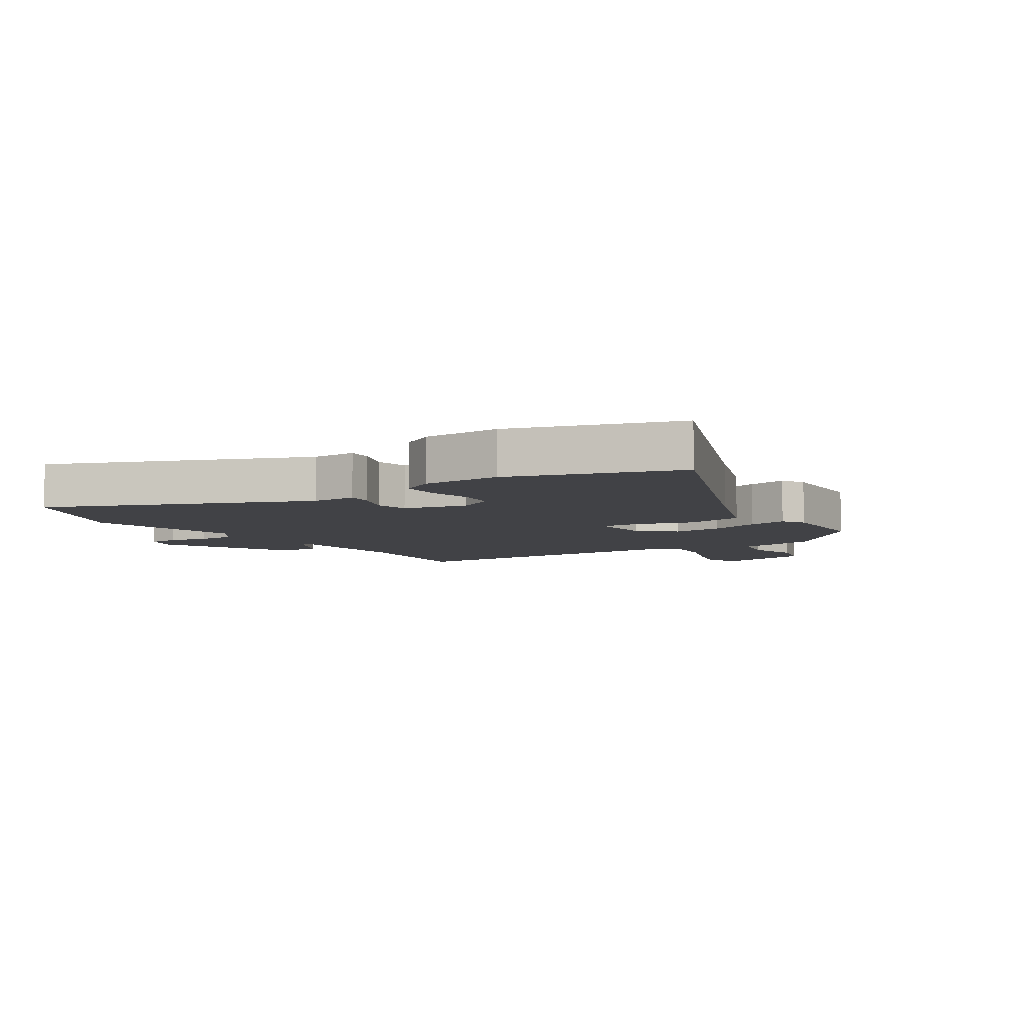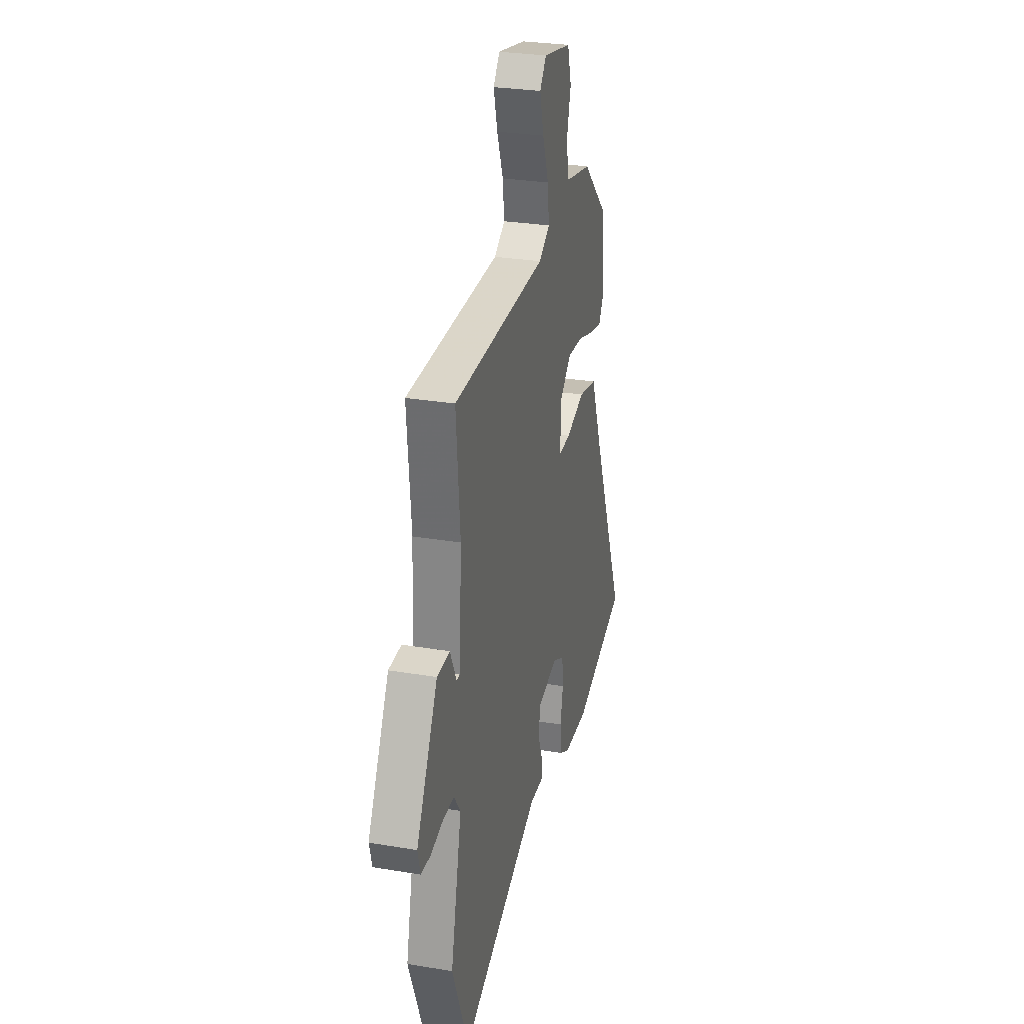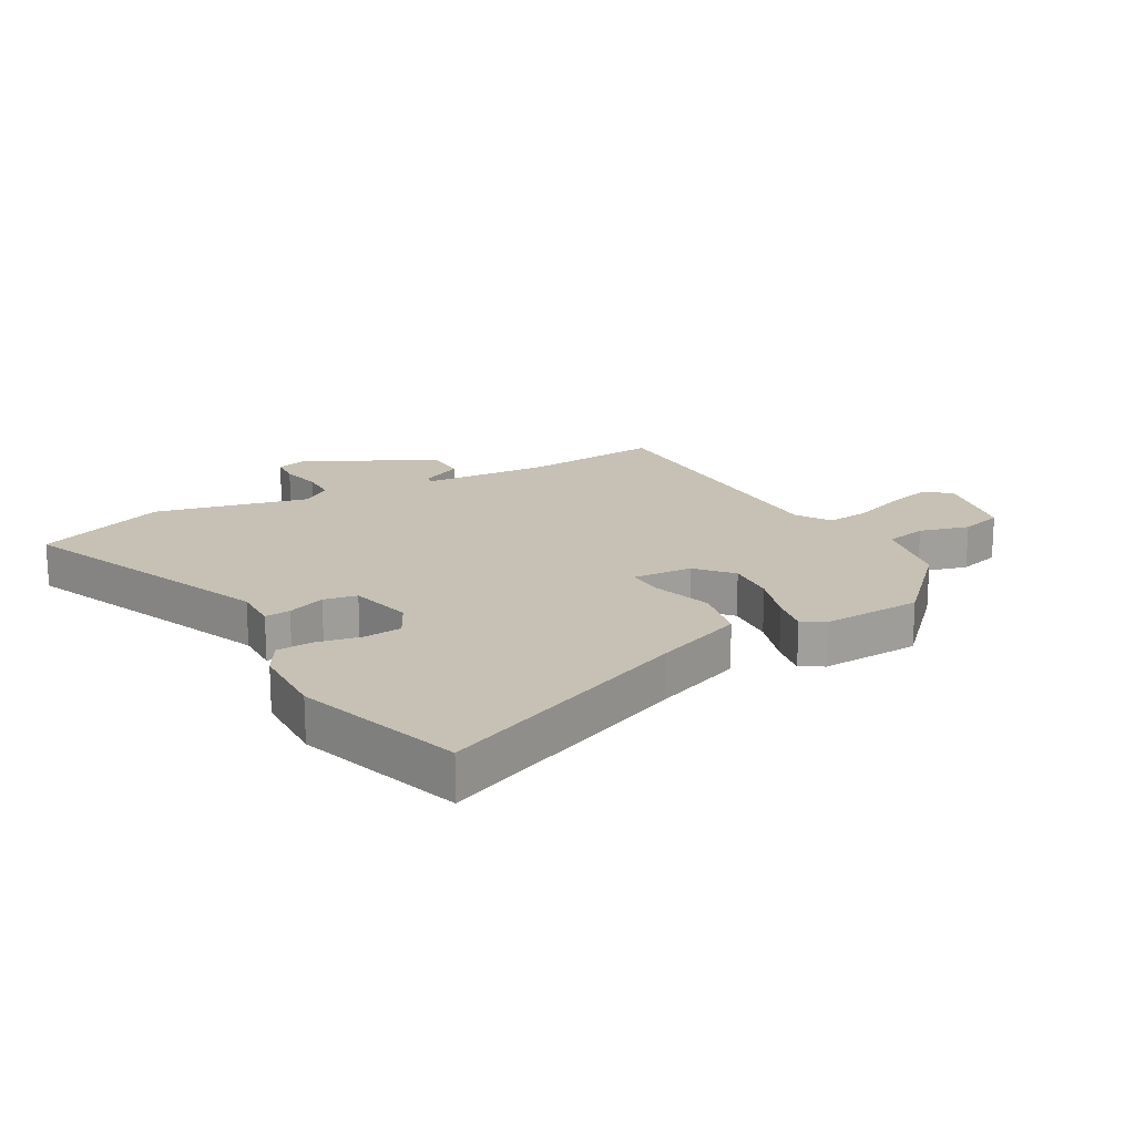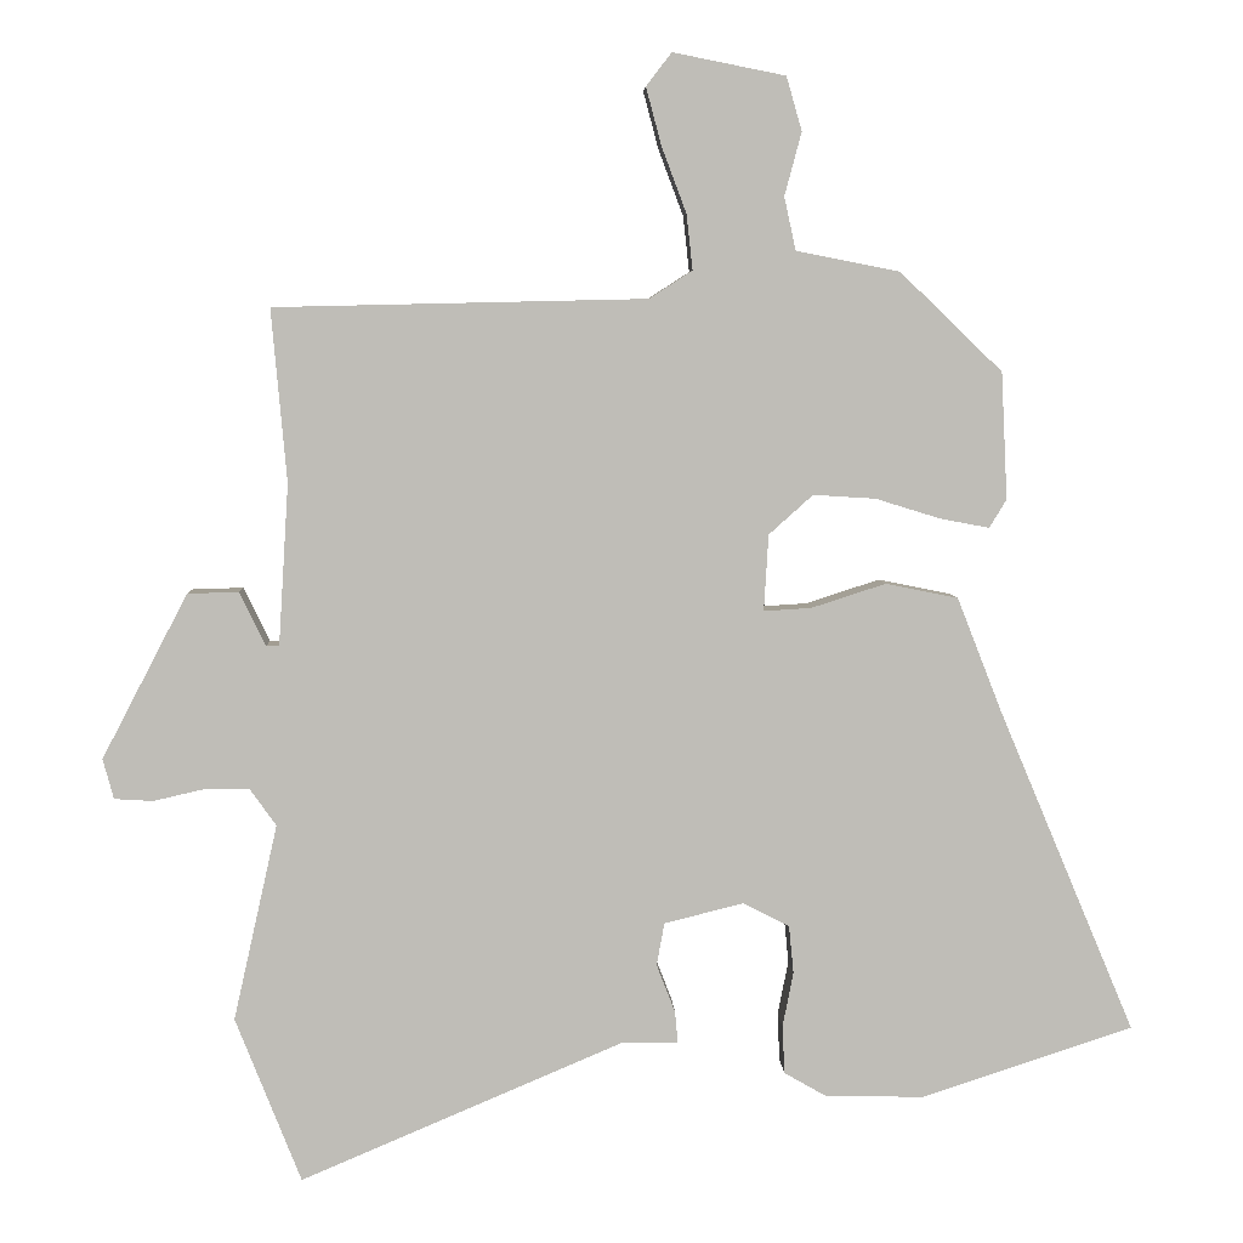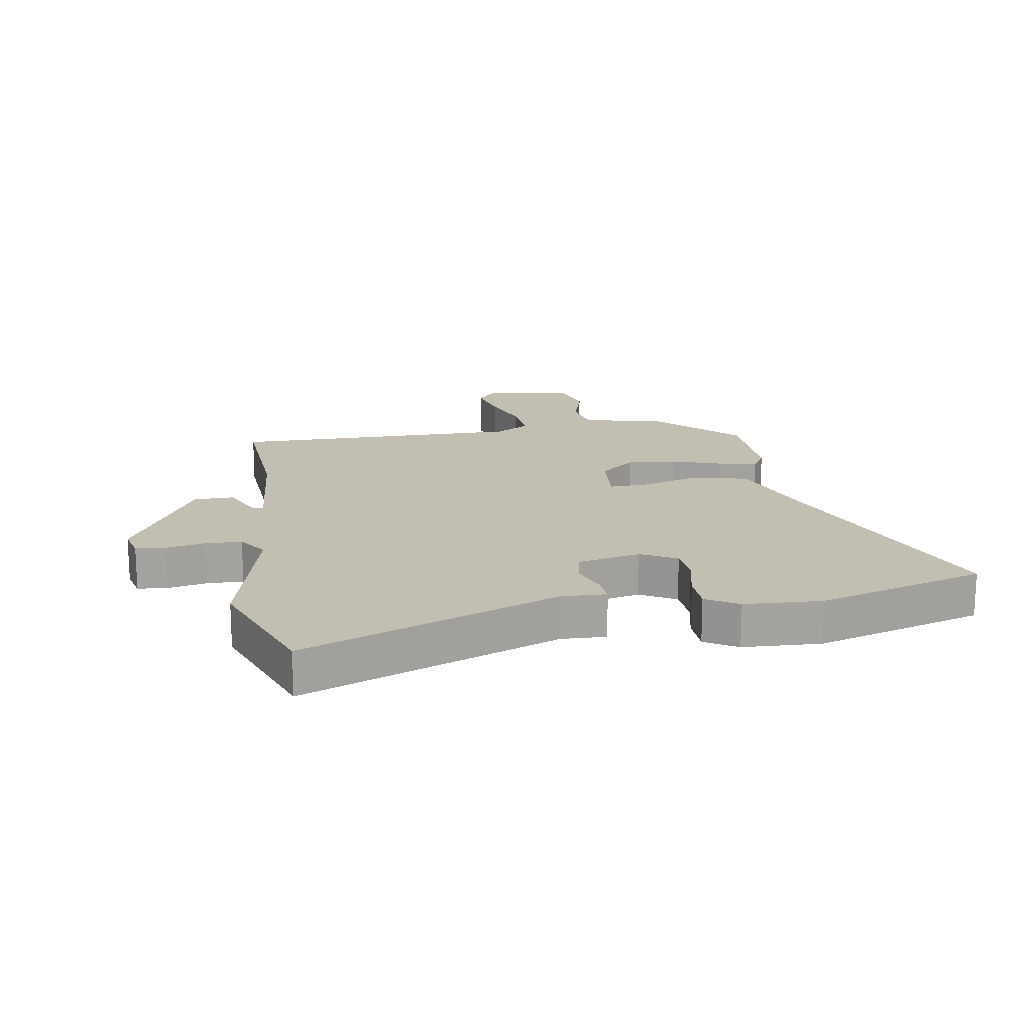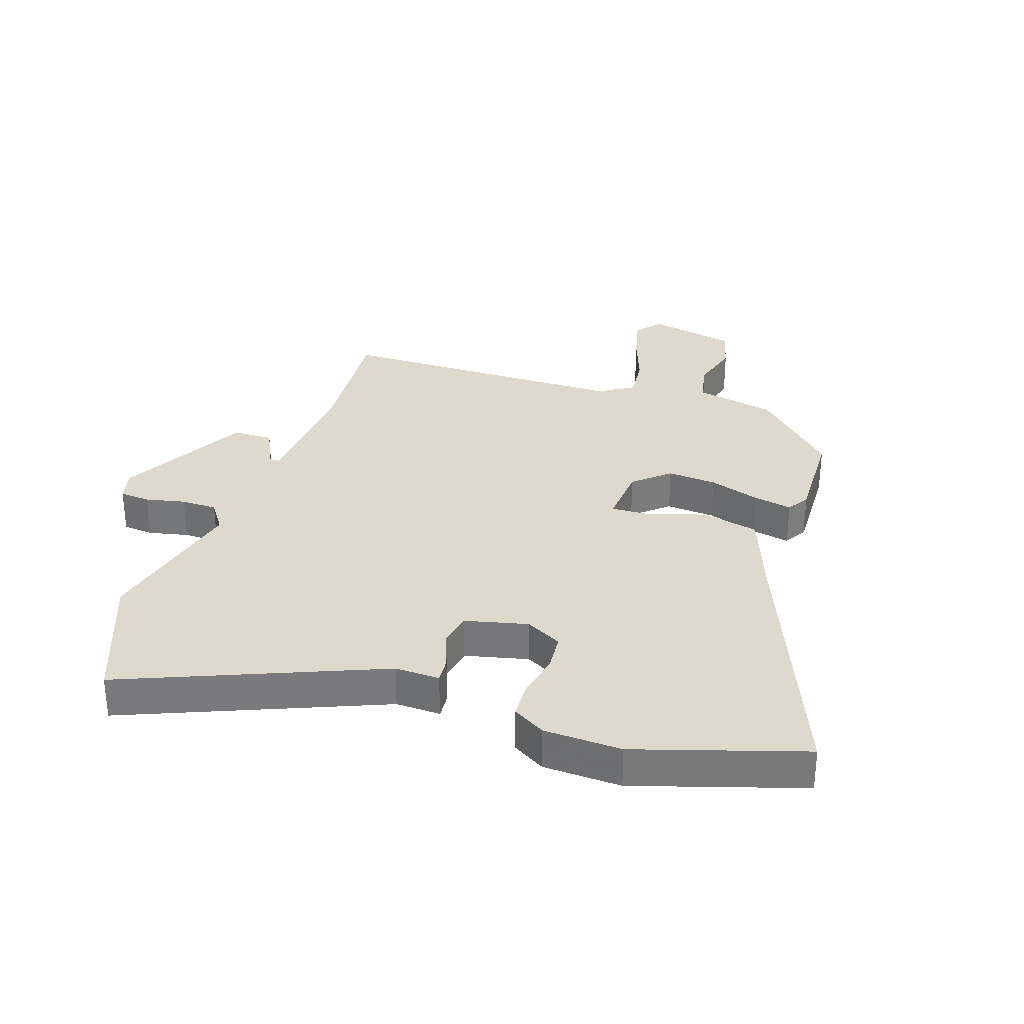
<metadata>
{"format":"obj","ext":"obj","renderer":"f3d","projection":"perspective","resolution":1024,"background":"white","views":[{"elev":-6.6,"azim":-146.0,"up":"+Y"},{"elev":28.5,"azim":104.2,"up":"+Z"},{"elev":18.5,"azim":-119.1,"up":"+Y"},{"elev":5.2,"azim":177.7,"up":"+Z"},{"elev":17.4,"azim":172.1,"up":"+Y"},{"elev":32.1,"azim":-160.7,"up":"+Y"}]}
</metadata>
<code>
v -0.372 0.07 -0.542
v -0.646 0.07 -0.452
v -0.469 0.07 -0.032
v -0.411 0.07 0.116
v -0.317 0.07 0.135
v -0.221 0.07 0.104
v -0.159 0.07 0.1
v -0.165 0.07 0.199
v -0.222 0.07 0.25
v -0.303 0.07 0.245
v -0.387 0.07 0.219
v -0.451 0.07 0.207
v -0.473 0.07 0.244
v -0.465 0.07 0.408
v -0.332 0.07 0.536
v -0.198 0.07 0.562
v -0.183 0.07 0.631
v -0.205 0.07 0.713
v -0.185 0.07 0.783
v -0.039 0.07 0.812
v -0.006 0.07 0.769
v -0.026 0.07 0.694
v -0.058 0.07 0.609
v -0.066 0.07 0.537
v -0.01 0.07 0.501
v 0.472 0.07 0.49
v 0.452 0.07 0.266
v 0.465 0.07 0.057
v 0.482 0.07 0.057
v 0.516 0.07 0.127
v 0.582 0.07 0.125
v 0.693 0.07 -0.088
v 0.679 0.07 -0.14
v 0.629 0.07 -0.143
v 0.564 0.07 -0.128
v 0.505 0.07 -0.128
v 0.471 0.07 -0.176
v 0.528 0.07 -0.43
v 0.443 0.07 -0.644
v 0.025 0.07 -0.466
v -0.049 0.07 -0.467
v -0.045 0.07 -0.425
v -0.021 0.07 -0.363
v -0.031 0.07 -0.308
v -0.134 0.07 -0.282
v -0.194 0.07 -0.313
v -0.2 0.07 -0.375
v -0.186 0.07 -0.446
v -0.189 0.07 -0.508
v -0.243 0.07 -0.539
v -0.372 0 -0.542
v -0.646 0 -0.452
v -0.469 0 -0.032
v -0.411 0 0.116
v -0.317 0 0.135
v -0.221 0 0.104
v -0.159 0 0.1
v -0.165 0 0.199
v -0.222 0 0.25
v -0.303 0 0.245
v -0.387 0 0.219
v -0.451 0 0.207
v -0.473 0 0.244
v -0.465 0 0.408
v -0.332 0 0.536
v -0.198 0 0.562
v -0.183 0 0.631
v -0.205 0 0.713
v -0.185 0 0.783
v -0.039 0 0.812
v -0.006 0 0.769
v -0.026 0 0.694
v -0.058 0 0.609
v -0.066 0 0.537
v -0.01 0 0.501
v 0.472 0 0.49
v 0.452 0 0.266
v 0.465 0 0.057
v 0.482 0 0.057
v 0.516 0 0.127
v 0.582 0 0.125
v 0.693 0 -0.088
v 0.679 0 -0.14
v 0.629 0 -0.143
v 0.564 0 -0.128
v 0.505 0 -0.128
v 0.471 0 -0.176
v 0.528 0 -0.43
v 0.443 0 -0.644
v 0.025 0 -0.466
v -0.049 0 -0.467
v -0.045 0 -0.425
v -0.021 0 -0.363
v -0.031 0 -0.308
v -0.134 0 -0.282
v -0.194 0 -0.313
v -0.2 0 -0.375
v -0.186 0 -0.446
v -0.189 0 -0.508
v -0.243 0 -0.539
f 47 48 49 50
f 46 47 50 1
f 40 41 42 43
f 40 43 44
f 37 38 39 40
f 36 37 40 44
f 32 33 34 35
f 32 35 36
f 29 30 31 32
f 28 29 32 36
f 25 26 27
f 25 27 28
f 24 25 28 36
f 20 21 22 23
f 20 23 24
f 17 18 19 20
f 16 17 20 24
f 10 11 12 13
f 9 10 13 14
f 3 4 5 6
f 3 6 7
f 46 1 2 3
f 45 46 3 7
f 9 14 15 16
f 8 9 16 24
f 24 36 44 45
f 7 8 24 45
f 100 99 98 97
f 51 100 97 96
f 93 92 91 90
f 94 93 90
f 90 89 88 87
f 94 90 87 86
f 85 84 83 82
f 86 85 82
f 82 81 80 79
f 86 82 79 78
f 77 76 75
f 78 77 75
f 86 78 75 74
f 73 72 71 70
f 74 73 70
f 70 69 68 67
f 74 70 67 66
f 63 62 61 60
f 64 63 60 59
f 56 55 54 53
f 57 56 53
f 53 52 51 96
f 57 53 96 95
f 66 65 64 59
f 74 66 59 58
f 95 94 86 74
f 95 74 58 57
f 1 51 52 2
f 2 52 53 3
f 3 53 54 4
f 4 54 55 5
f 5 55 56 6
f 6 56 57 7
f 7 57 58 8
f 8 58 59 9
f 9 59 60 10
f 10 60 61 11
f 11 61 62 12
f 12 62 63 13
f 13 63 64 14
f 14 64 65 15
f 15 65 66 16
f 16 66 67 17
f 17 67 68 18
f 18 68 69 19
f 19 69 70 20
f 20 70 71 21
f 21 71 72 22
f 22 72 73 23
f 23 73 74 24
f 24 74 75 25
f 25 75 76 26
f 26 76 77 27
f 27 77 78 28
f 28 78 79 29
f 29 79 80 30
f 30 80 81 31
f 31 81 82 32
f 32 82 83 33
f 33 83 84 34
f 34 84 85 35
f 35 85 86 36
f 36 86 87 37
f 37 87 88 38
f 38 88 89 39
f 39 89 90 40
f 40 90 91 41
f 41 91 92 42
f 42 92 93 43
f 43 93 94 44
f 44 94 95 45
f 45 95 96 46
f 46 96 97 47
f 47 97 98 48
f 48 98 99 49
f 49 99 100 50
f 50 100 51 1

</code>
